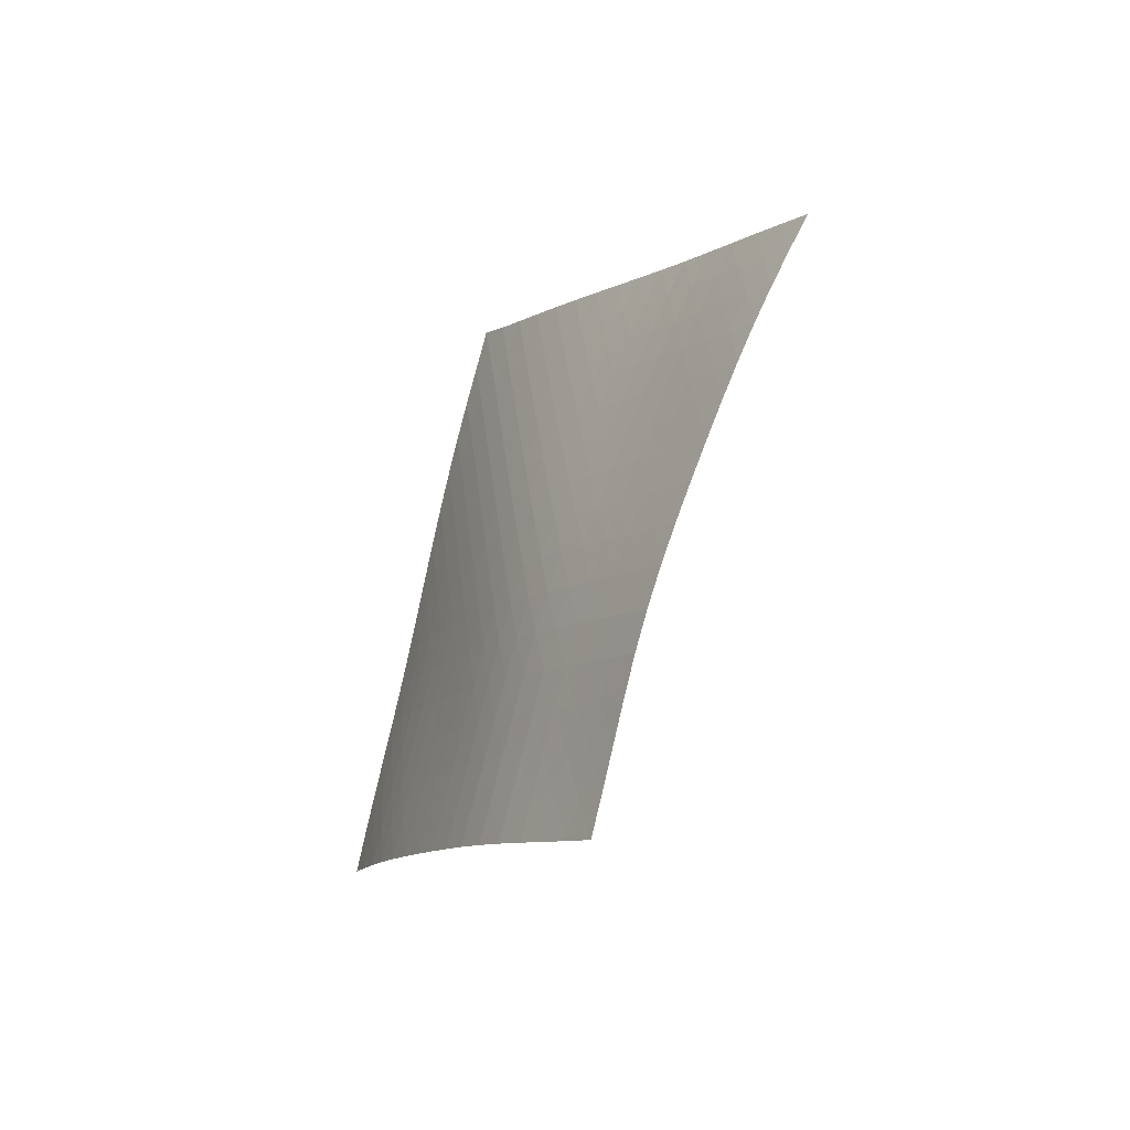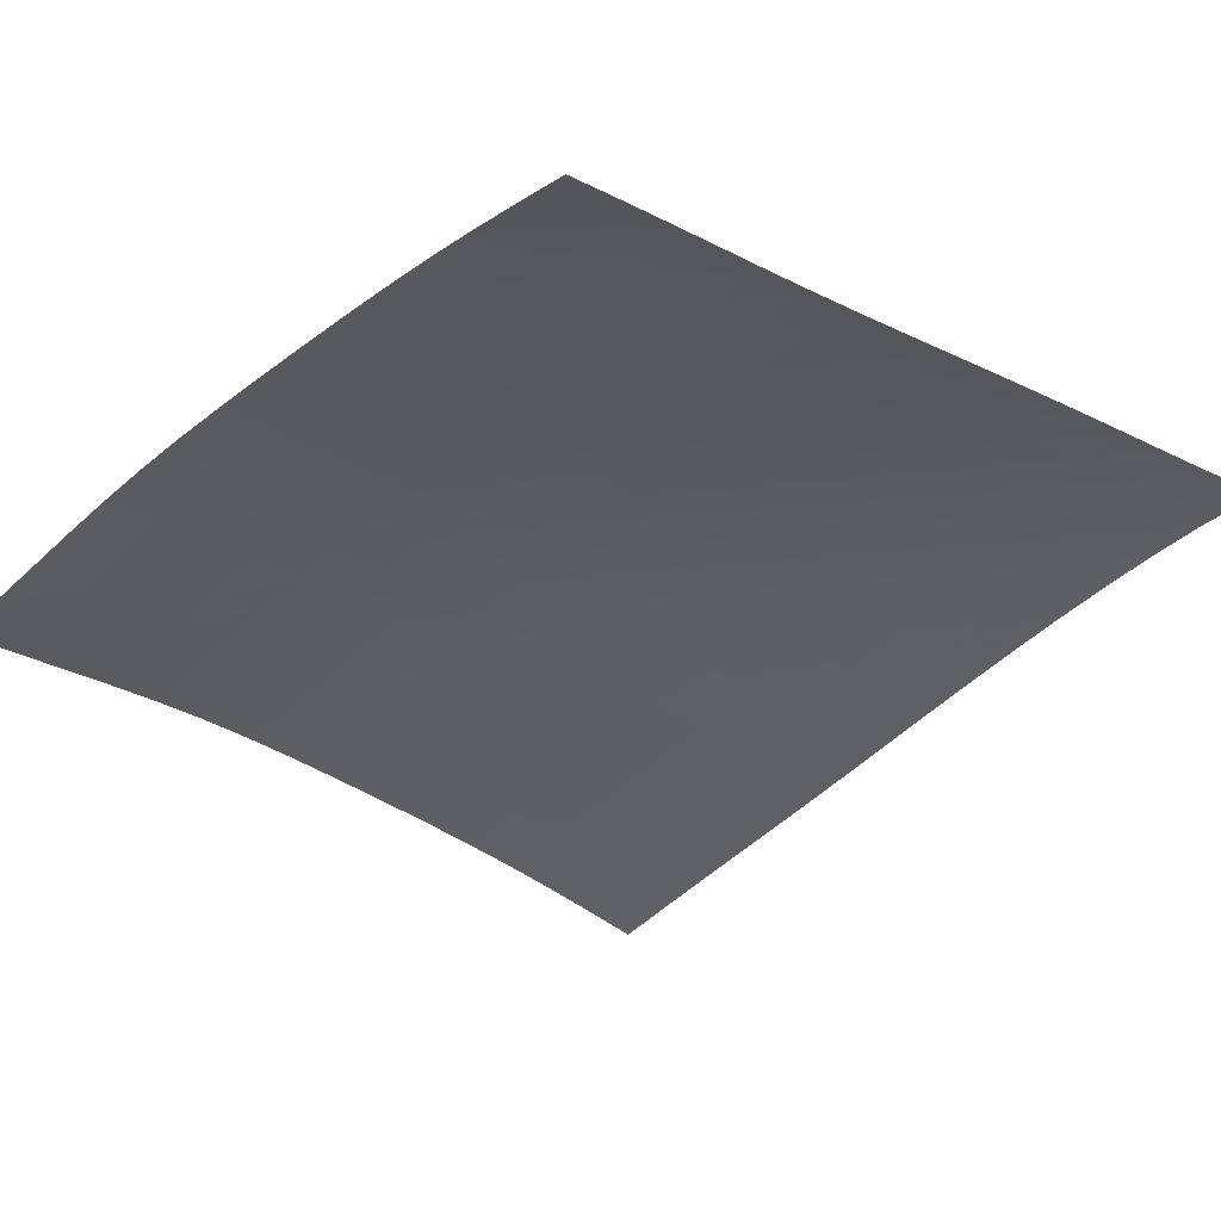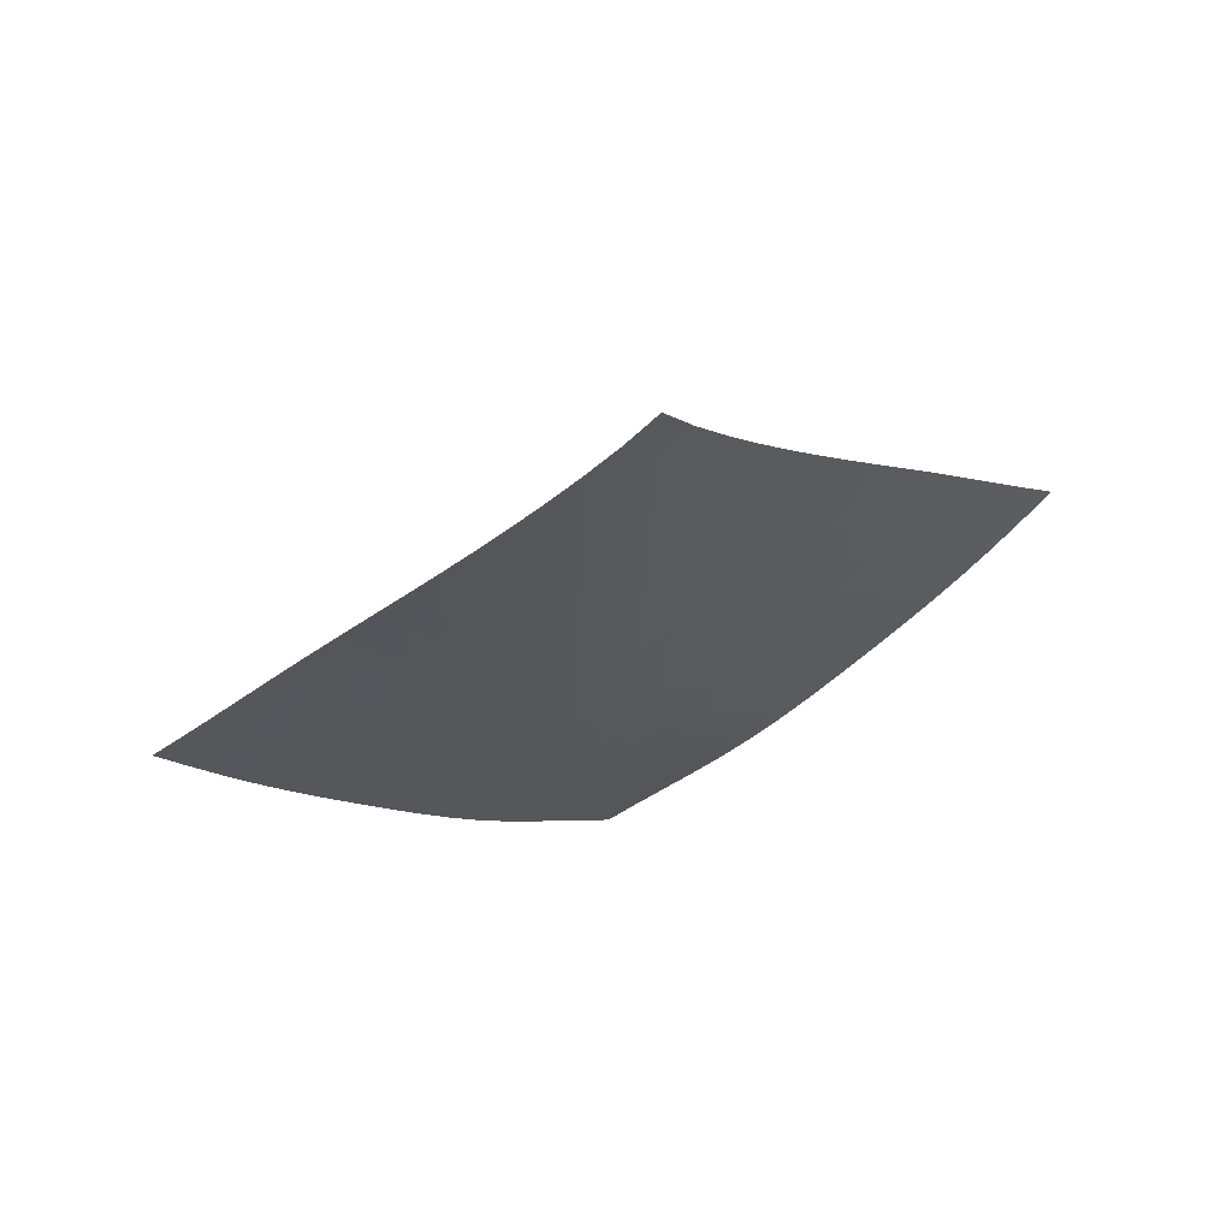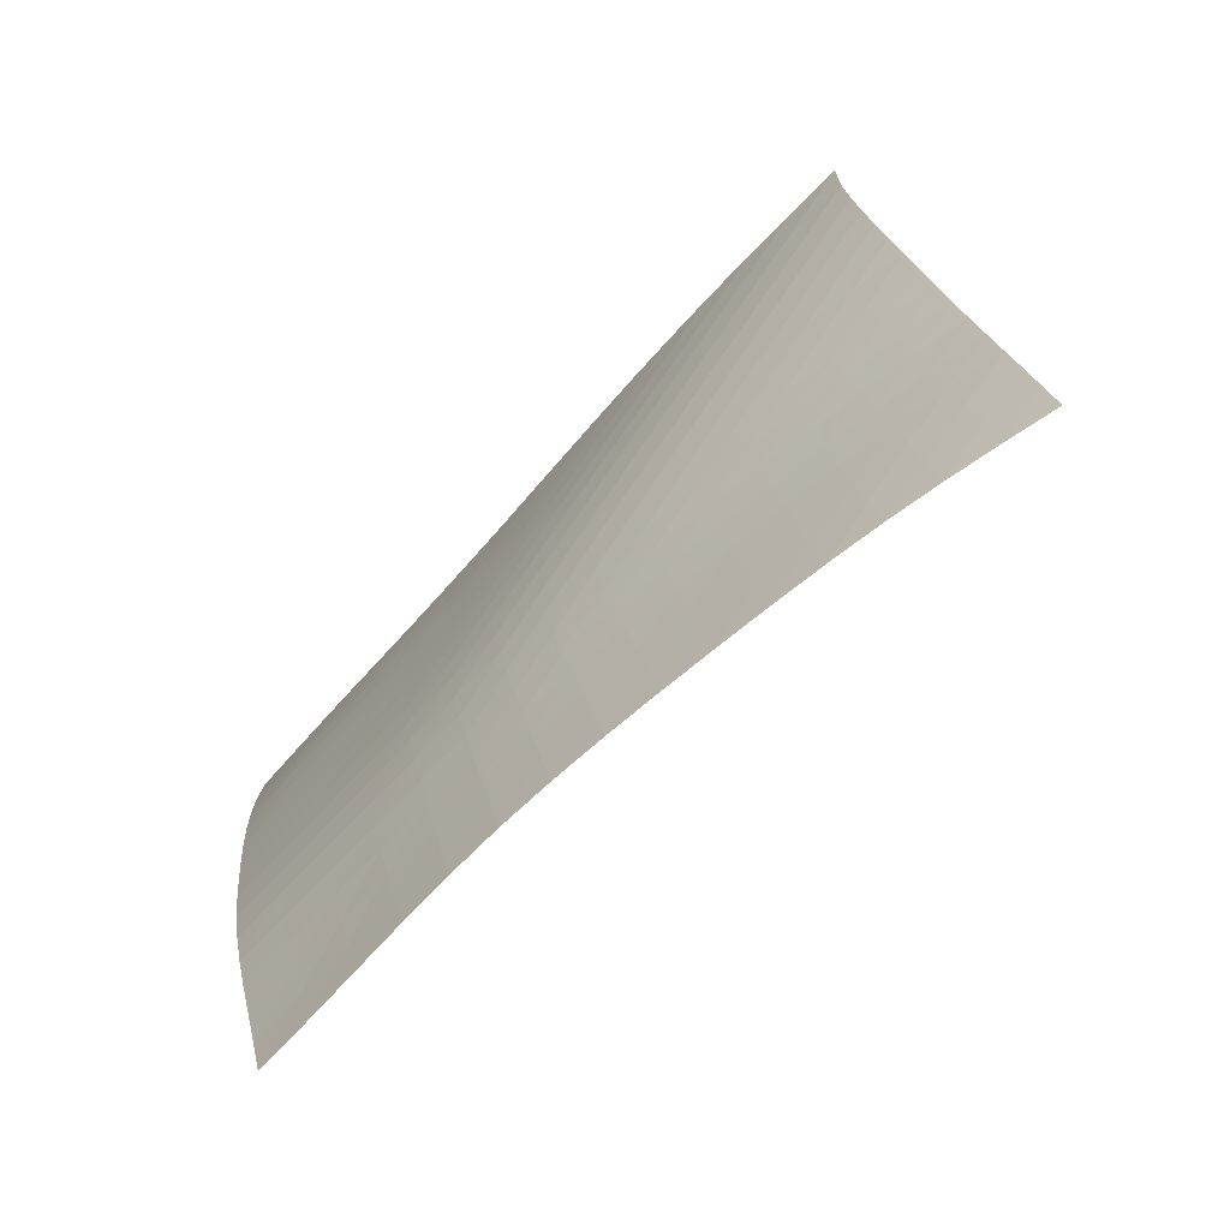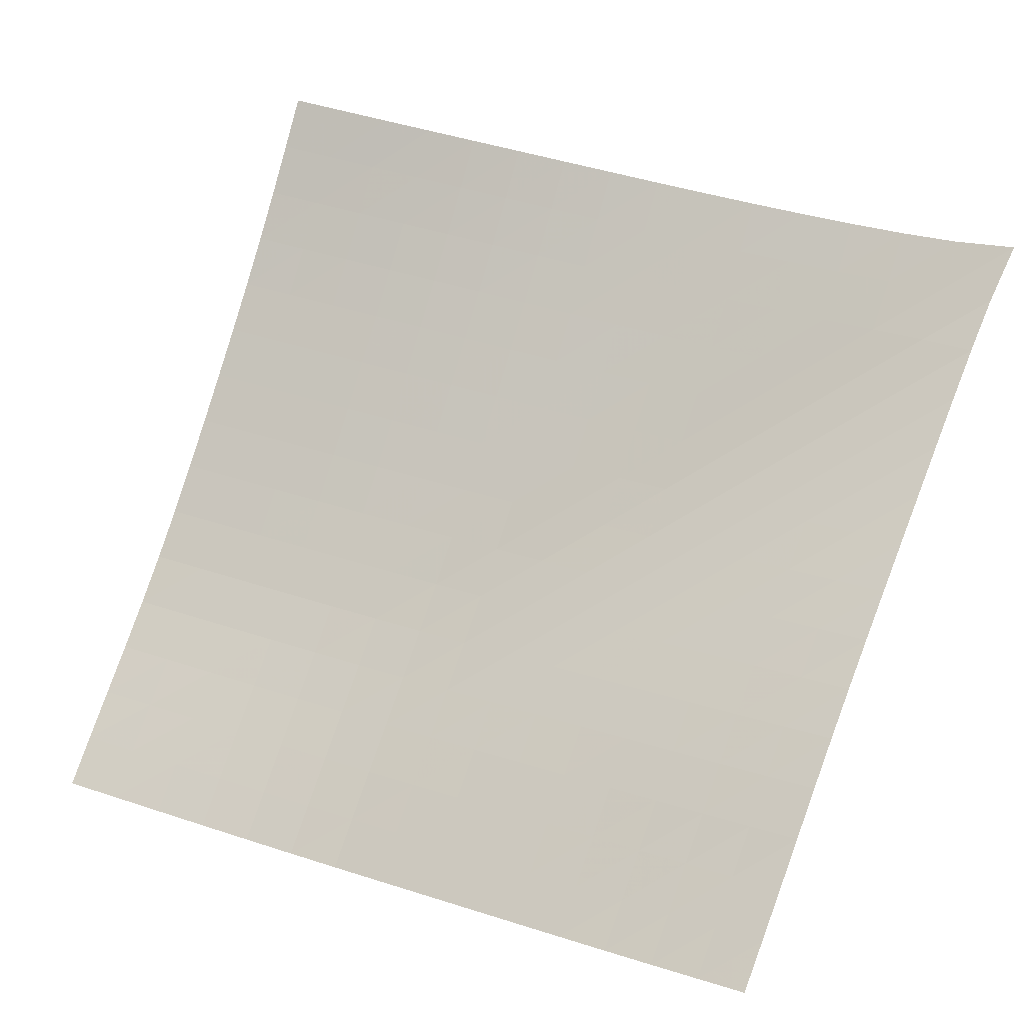
<metadata>
{"format":"obj","ext":"obj","renderer":"f3d","projection":"perspective","resolution":1024,"background":"white","views":[{"elev":-60.4,"azim":14.2,"up":"+Y"},{"elev":9.5,"azim":93.7,"up":"+Z"},{"elev":57.8,"azim":-64.1,"up":"+Y"},{"elev":41.5,"azim":30.9,"up":"+Z"},{"elev":-63.7,"azim":125.9,"up":"+Z"}]}
</metadata>
<code>
v -6.496 -0.04516 6.496
v 1.511 -9.482 11.39
v -11.39 -9.482 -1.511
v -4.567 -18.67 4.567
v -11.08 -8.882 -0.973
v -10.75 -8.28 -0.4377
v -10.43 -7.677 0.09443
v -10.1 -7.074 0.6261
v -9.772 -6.469 1.161
v -9.455 -5.864 1.701
v -9.144 -5.258 2.245
v -8.835 -4.649 2.791
v -8.525 -4.038 3.335
v -8.209 -3.421 3.875
v -7.887 -2.797 4.409
v -7.555 -2.162 4.938
v -7.213 -1.511 5.459
v -6.86 -0.8241 5.977
v -5.977 -0.8241 6.86
v -5.459 -1.511 7.213
v -4.938 -2.162 7.555
v -4.409 -2.797 7.887
v -3.875 -3.421 8.209
v -3.335 -4.038 8.525
v -2.791 -4.649 8.835
v -2.245 -5.258 9.144
v -1.701 -5.864 9.455
v -1.161 -6.469 9.772
v -0.6261 -7.074 10.1
v -0.09443 -7.677 10.43
v 0.4377 -8.28 10.75
v 0.973 -8.882 11.08
v 1.031 -10.11 11.03
v 0.5575 -10.73 10.66
v 0.09633 -11.35 10.26
v -0.3509 -11.97 9.853
v -0.7865 -12.59 9.429
v -1.214 -13.2 8.996
v -1.636 -13.82 8.558
v -2.051 -14.44 8.112
v -2.455 -15.05 7.652
v -2.84 -15.66 7.173
v -3.205 -16.27 6.672
v -3.551 -16.87 6.151
v -3.887 -17.47 5.621
v -4.224 -18.07 5.091
v -5.091 -18.07 4.224
v -5.621 -17.47 3.887
v -6.151 -16.87 3.551
v -6.672 -16.27 3.205
v -7.173 -15.66 2.84
v -7.652 -15.05 2.455
v -8.112 -14.44 2.051
v -8.558 -13.82 1.636
v -8.996 -13.2 1.214
v -9.429 -12.59 0.7865
v -9.853 -11.97 0.3509
v -10.26 -11.35 -0.09633
v -10.66 -10.73 -0.5575
v -11.03 -10.11 -1.031
v -6.373 -1.459 6.373
v -6.745 -2.119 5.875
v -7.102 -2.768 5.365
v -7.447 -3.404 4.846
v -7.781 -4.03 4.318
v -8.106 -4.65 3.783
v -8.425 -5.264 3.244
v -8.74 -5.875 2.702
v -9.057 -6.482 2.161
v -9.379 -7.089 1.623
v -9.709 -7.694 1.092
v -10.04 -8.298 0.5637
v -10.38 -8.902 0.03608
v -10.71 -9.504 -0.4952
v -5.875 -2.119 6.745
v -6.267 -2.751 6.267
v -6.641 -3.387 5.774
v -7 -4.019 5.268
v -7.346 -4.645 4.75
v -7.681 -5.265 4.223
v -8.008 -5.88 3.689
v -8.329 -6.492 3.151
v -8.651 -7.1 2.613
v -8.977 -7.707 2.078
v -9.31 -8.313 1.548
v -9.65 -8.919 1.024
v -9.991 -9.523 0.5004
v -10.33 -10.13 -0.026
v -5.365 -2.768 7.102
v -5.774 -3.387 6.641
v -6.166 -4.014 6.166
v -6.541 -4.64 5.676
v -6.901 -5.264 5.17
v -7.247 -5.883 4.653
v -7.582 -6.498 4.126
v -7.91 -7.11 3.593
v -8.236 -7.719 3.057
v -8.564 -8.326 2.523
v -8.898 -8.932 1.995
v -9.241 -9.538 1.472
v -9.586 -10.14 0.9521
v -9.928 -10.75 0.4303
v -4.846 -3.404 7.447
v -5.268 -4.019 7
v -5.676 -4.64 6.541
v -6.068 -5.263 6.068
v -6.443 -5.884 5.577
v -6.802 -6.503 5.072
v -7.148 -7.118 4.554
v -7.483 -7.729 4.027
v -7.813 -8.338 3.494
v -8.142 -8.945 2.962
v -8.477 -9.551 2.433
v -8.819 -10.16 1.911
v -9.166 -10.76 1.392
v -9.512 -11.36 0.8733
v -4.318 -4.03 7.781
v -4.75 -4.645 7.346
v -5.17 -5.264 6.901
v -5.577 -5.884 6.443
v -5.969 -6.504 5.969
v -6.343 -7.122 5.478
v -6.702 -7.737 4.971
v -7.047 -8.349 4.453
v -7.383 -8.957 3.926
v -7.715 -9.564 3.395
v -8.05 -10.17 2.867
v -8.39 -10.77 2.343
v -8.737 -11.38 1.824
v -9.084 -11.98 1.306
v -3.783 -4.65 8.106
v -4.223 -5.265 7.681
v -4.653 -5.883 7.247
v -5.072 -6.503 6.802
v -5.478 -7.122 6.343
v -5.868 -7.74 5.868
v -6.242 -8.355 5.376
v -6.6 -8.968 4.869
v -6.945 -9.577 4.35
v -7.282 -10.18 3.824
v -7.618 -10.79 3.296
v -7.958 -11.39 2.772
v -8.303 -12 2.251
v -8.65 -12.6 1.733
v -3.244 -5.264 8.425
v -3.689 -5.88 8.008
v -4.126 -6.498 7.582
v -4.554 -7.118 7.148
v -4.971 -7.737 6.702
v -5.376 -8.355 6.242
v -5.765 -8.972 5.765
v -6.138 -9.585 5.272
v -6.495 -10.19 4.763
v -6.84 -10.8 4.244
v -7.18 -11.41 3.72
v -7.52 -12.01 3.195
v -7.864 -12.61 2.674
v -8.211 -13.22 2.155
v -2.702 -5.875 8.74
v -3.151 -6.492 8.329
v -3.593 -7.11 7.91
v -4.027 -7.729 7.483
v -4.453 -8.349 7.047
v -4.869 -8.968 6.6
v -5.272 -9.585 6.138
v -5.659 -10.2 5.659
v -6.029 -10.81 5.162
v -6.384 -11.42 4.652
v -6.73 -12.02 4.133
v -7.073 -12.63 3.611
v -7.418 -13.23 3.09
v -7.764 -13.83 2.57
v -2.161 -6.482 9.057
v -2.613 -7.1 8.651
v -3.057 -7.719 8.236
v -3.494 -8.338 7.813
v -3.926 -8.957 7.383
v -4.35 -9.577 6.945
v -4.763 -10.19 6.495
v -5.162 -10.81 6.029
v -5.544 -11.42 5.544
v -5.91 -12.03 5.044
v -6.263 -12.64 4.531
v -6.61 -13.24 4.011
v -6.956 -13.85 3.492
v -7.304 -14.45 2.973
v -1.623 -7.089 9.379
v -2.078 -7.707 8.977
v -2.523 -8.326 8.564
v -2.962 -8.945 8.142
v -3.395 -9.564 7.715
v -3.824 -10.18 7.282
v -4.244 -10.8 6.84
v -4.652 -11.42 6.384
v -5.044 -12.03 5.91
v -5.417 -12.64 5.417
v -5.776 -13.25 4.91
v -6.126 -13.85 4.394
v -6.474 -14.46 3.875
v -6.823 -15.06 3.357
v -1.092 -7.694 9.709
v -1.548 -8.313 9.31
v -1.995 -8.932 8.898
v -2.433 -9.551 8.477
v -2.867 -10.17 8.05
v -3.296 -10.79 7.618
v -3.72 -11.41 7.18
v -4.133 -12.02 6.73
v -4.531 -12.64 6.263
v -4.91 -13.25 5.776
v -5.272 -13.86 5.272
v -5.623 -14.46 4.757
v -5.971 -15.06 4.238
v -6.32 -15.67 3.721
v -0.5637 -8.298 10.04
v -1.024 -8.919 9.65
v -1.472 -9.538 9.241
v -1.911 -10.16 8.819
v -2.343 -10.77 8.39
v -2.772 -11.39 7.958
v -3.195 -12.01 7.52
v -3.611 -12.63 7.073
v -4.011 -13.24 6.61
v -4.394 -13.85 6.126
v -4.757 -14.46 5.623
v -5.107 -15.07 5.107
v -5.453 -15.67 4.586
v -5.8 -16.27 4.067
v -0.03608 -8.902 10.38
v -0.5004 -9.523 9.991
v -0.9521 -10.14 9.586
v -1.392 -10.76 9.166
v -1.824 -11.38 8.737
v -2.251 -12 8.303
v -2.674 -12.61 7.864
v -3.09 -13.23 7.418
v -3.492 -13.85 6.956
v -3.875 -14.46 6.474
v -4.238 -15.06 5.971
v -4.586 -15.67 5.453
v -4.928 -16.27 4.928
v -5.272 -16.87 4.405
v 0.4952 -9.504 10.71
v 0.026 -10.13 10.33
v -0.4303 -10.75 9.928
v -0.8733 -11.36 9.512
v -1.306 -11.98 9.084
v -1.733 -12.6 8.65
v -2.155 -13.22 8.211
v -2.57 -13.83 7.764
v -2.973 -14.45 7.304
v -3.357 -15.06 6.823
v -3.721 -15.67 6.32
v -4.067 -16.27 5.8
v -4.405 -16.87 5.272
v -4.745 -17.47 4.745
f 256 46 4
f 256 4 47
f 5 74 60
f 5 60 3
f 74 88 59
f 74 59 60
f 88 102 58
f 88 58 59
f 102 116 57
f 102 57 58
f 116 130 56
f 116 56 57
f 130 144 55
f 130 55 56
f 144 158 54
f 144 54 55
f 158 172 53
f 158 53 54
f 172 186 52
f 172 52 53
f 186 200 51
f 186 51 52
f 200 214 50
f 200 50 51
f 214 228 49
f 214 49 50
f 228 242 48
f 228 48 49
f 242 256 47
f 242 47 48
f 1 19 61
f 1 61 18
f 18 61 62
f 18 62 17
f 17 62 63
f 17 63 16
f 16 63 64
f 16 64 15
f 15 64 65
f 15 65 14
f 14 65 66
f 14 66 13
f 13 66 67
f 13 67 12
f 12 67 68
f 12 68 11
f 11 68 69
f 11 69 10
f 10 69 70
f 10 70 9
f 9 70 71
f 9 71 8
f 8 71 72
f 8 72 7
f 7 72 73
f 7 73 6
f 6 73 74
f 6 74 5
f 19 20 75
f 19 75 61
f 61 75 76
f 61 76 62
f 62 76 77
f 62 77 63
f 63 77 78
f 63 78 64
f 64 78 79
f 64 79 65
f 65 79 80
f 65 80 66
f 66 80 81
f 66 81 67
f 67 81 82
f 67 82 68
f 68 82 83
f 68 83 69
f 69 83 84
f 69 84 70
f 70 84 85
f 70 85 71
f 71 85 86
f 71 86 72
f 72 86 87
f 72 87 73
f 73 87 88
f 73 88 74
f 20 21 89
f 20 89 75
f 75 89 90
f 75 90 76
f 76 90 91
f 76 91 77
f 77 91 92
f 77 92 78
f 78 92 93
f 78 93 79
f 79 93 94
f 79 94 80
f 80 94 95
f 80 95 81
f 81 95 96
f 81 96 82
f 82 96 97
f 82 97 83
f 83 97 98
f 83 98 84
f 84 98 99
f 84 99 85
f 85 99 100
f 85 100 86
f 86 100 101
f 86 101 87
f 87 101 102
f 87 102 88
f 21 22 103
f 21 103 89
f 89 103 104
f 89 104 90
f 90 104 105
f 90 105 91
f 91 105 106
f 91 106 92
f 92 106 107
f 92 107 93
f 93 107 108
f 93 108 94
f 94 108 109
f 94 109 95
f 95 109 110
f 95 110 96
f 96 110 111
f 96 111 97
f 97 111 112
f 97 112 98
f 98 112 113
f 98 113 99
f 99 113 114
f 99 114 100
f 100 114 115
f 100 115 101
f 101 115 116
f 101 116 102
f 22 23 117
f 22 117 103
f 103 117 118
f 103 118 104
f 104 118 119
f 104 119 105
f 105 119 120
f 105 120 106
f 106 120 121
f 106 121 107
f 107 121 122
f 107 122 108
f 108 122 123
f 108 123 109
f 109 123 124
f 109 124 110
f 110 124 125
f 110 125 111
f 111 125 126
f 111 126 112
f 112 126 127
f 112 127 113
f 113 127 128
f 113 128 114
f 114 128 129
f 114 129 115
f 115 129 130
f 115 130 116
f 23 24 131
f 23 131 117
f 117 131 132
f 117 132 118
f 118 132 133
f 118 133 119
f 119 133 134
f 119 134 120
f 120 134 135
f 120 135 121
f 121 135 136
f 121 136 122
f 122 136 137
f 122 137 123
f 123 137 138
f 123 138 124
f 124 138 139
f 124 139 125
f 125 139 140
f 125 140 126
f 126 140 141
f 126 141 127
f 127 141 142
f 127 142 128
f 128 142 143
f 128 143 129
f 129 143 144
f 129 144 130
f 24 25 145
f 24 145 131
f 131 145 146
f 131 146 132
f 132 146 147
f 132 147 133
f 133 147 148
f 133 148 134
f 134 148 149
f 134 149 135
f 135 149 150
f 135 150 136
f 136 150 151
f 136 151 137
f 137 151 152
f 137 152 138
f 138 152 153
f 138 153 139
f 139 153 154
f 139 154 140
f 140 154 155
f 140 155 141
f 141 155 156
f 141 156 142
f 142 156 157
f 142 157 143
f 143 157 158
f 143 158 144
f 25 26 159
f 25 159 145
f 145 159 160
f 145 160 146
f 146 160 161
f 146 161 147
f 147 161 162
f 147 162 148
f 148 162 163
f 148 163 149
f 149 163 164
f 149 164 150
f 150 164 165
f 150 165 151
f 151 165 166
f 151 166 152
f 152 166 167
f 152 167 153
f 153 167 168
f 153 168 154
f 154 168 169
f 154 169 155
f 155 169 170
f 155 170 156
f 156 170 171
f 156 171 157
f 157 171 172
f 157 172 158
f 26 27 173
f 26 173 159
f 159 173 174
f 159 174 160
f 160 174 175
f 160 175 161
f 161 175 176
f 161 176 162
f 162 176 177
f 162 177 163
f 163 177 178
f 163 178 164
f 164 178 179
f 164 179 165
f 165 179 180
f 165 180 166
f 166 180 181
f 166 181 167
f 167 181 182
f 167 182 168
f 168 182 183
f 168 183 169
f 169 183 184
f 169 184 170
f 170 184 185
f 170 185 171
f 171 185 186
f 171 186 172
f 27 28 187
f 27 187 173
f 173 187 188
f 173 188 174
f 174 188 189
f 174 189 175
f 175 189 190
f 175 190 176
f 176 190 191
f 176 191 177
f 177 191 192
f 177 192 178
f 178 192 193
f 178 193 179
f 179 193 194
f 179 194 180
f 180 194 195
f 180 195 181
f 181 195 196
f 181 196 182
f 182 196 197
f 182 197 183
f 183 197 198
f 183 198 184
f 184 198 199
f 184 199 185
f 185 199 200
f 185 200 186
f 28 29 201
f 28 201 187
f 187 201 202
f 187 202 188
f 188 202 203
f 188 203 189
f 189 203 204
f 189 204 190
f 190 204 205
f 190 205 191
f 191 205 206
f 191 206 192
f 192 206 207
f 192 207 193
f 193 207 208
f 193 208 194
f 194 208 209
f 194 209 195
f 195 209 210
f 195 210 196
f 196 210 211
f 196 211 197
f 197 211 212
f 197 212 198
f 198 212 213
f 198 213 199
f 199 213 214
f 199 214 200
f 29 30 215
f 29 215 201
f 201 215 216
f 201 216 202
f 202 216 217
f 202 217 203
f 203 217 218
f 203 218 204
f 204 218 219
f 204 219 205
f 205 219 220
f 205 220 206
f 206 220 221
f 206 221 207
f 207 221 222
f 207 222 208
f 208 222 223
f 208 223 209
f 209 223 224
f 209 224 210
f 210 224 225
f 210 225 211
f 211 225 226
f 211 226 212
f 212 226 227
f 212 227 213
f 213 227 228
f 213 228 214
f 30 31 229
f 30 229 215
f 215 229 230
f 215 230 216
f 216 230 231
f 216 231 217
f 217 231 232
f 217 232 218
f 218 232 233
f 218 233 219
f 219 233 234
f 219 234 220
f 220 234 235
f 220 235 221
f 221 235 236
f 221 236 222
f 222 236 237
f 222 237 223
f 223 237 238
f 223 238 224
f 224 238 239
f 224 239 225
f 225 239 240
f 225 240 226
f 226 240 241
f 226 241 227
f 227 241 242
f 227 242 228
f 31 32 243
f 31 243 229
f 229 243 244
f 229 244 230
f 230 244 245
f 230 245 231
f 231 245 246
f 231 246 232
f 232 246 247
f 232 247 233
f 233 247 248
f 233 248 234
f 234 248 249
f 234 249 235
f 235 249 250
f 235 250 236
f 236 250 251
f 236 251 237
f 237 251 252
f 237 252 238
f 238 252 253
f 238 253 239
f 239 253 254
f 239 254 240
f 240 254 255
f 240 255 241
f 241 255 256
f 241 256 242
f 32 2 33
f 32 33 243
f 243 33 34
f 243 34 244
f 244 34 35
f 244 35 245
f 245 35 36
f 245 36 246
f 246 36 37
f 246 37 247
f 247 37 38
f 247 38 248
f 248 38 39
f 248 39 249
f 249 39 40
f 249 40 250
f 250 40 41
f 250 41 251
f 251 41 42
f 251 42 252
f 252 42 43
f 252 43 253
f 253 43 44
f 253 44 254
f 254 44 45
f 254 45 255
f 255 45 46
f 255 46 256

</code>
